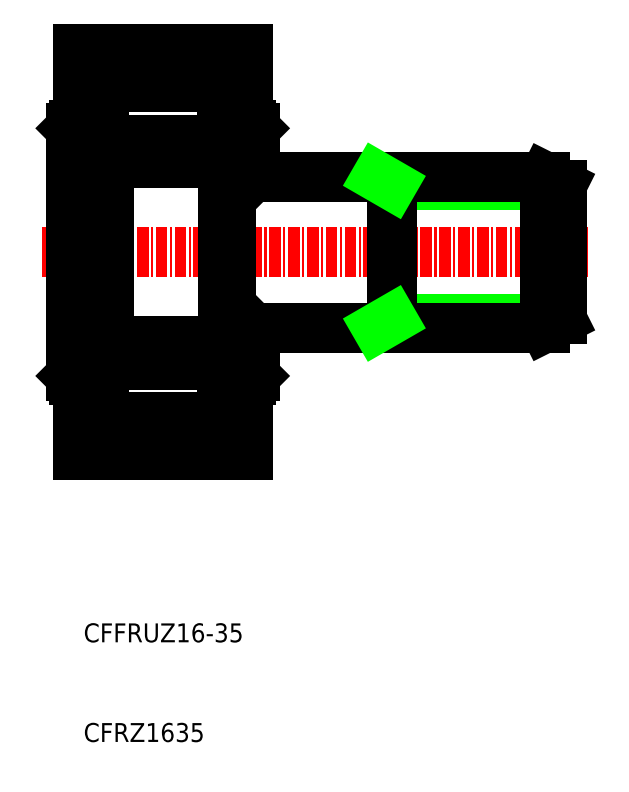
<metadata>
{"format":"dxf","ext":"dxf","renderer":"ezdxf+matplotlib","layout":"modelspace","background":"white","min_lineweight":24,"dpi":150}
</metadata>
<code>
0
SECTION
2
ENTITIES
0
LINE
8
0
10
165.3
20
171.7
30
0
11
166.7
21
171.7
31
0
0
LINE
8
0
10
166.5
20
170.5
30
0
11
163.6
21
170.5
31
0
0
LINE
8
0
10
163.9
20
174.5
30
0
11
181.9
21
174.5
31
0
0
LINE
8
0
10
163.9
20
178.5
30
0
11
181.9
21
178.5
31
0
0
LINE
8
0
10
165.3
20
142.3
30
0
11
166.7
21
142.3
31
0
0
LINE
8
0
10
166.5
20
143.5
30
0
11
163.6
21
143.5
31
0
0
LINE
8
0
10
163.9
20
139.5
30
0
11
181.9
21
139.5
31
0
0
LINE
8
0
10
163.9
20
135.5
30
0
11
181.9
21
135.5
31
0
0
LINE
8
CENTER
10
160.2
20
157
30
0
11
218.2
21
157
31
0
0
LINE
8
0
10
163.9
20
135.5
30
0
11
163.9
21
143.5
31
0
0
TEXT
8
0
10
164.6
20
115.7
30
0
40
2
1
CFFRUZ16-35
0
TEXT
8
0
10
164.6
20
105.1
30
0
40
2
1
CFRZ1635
0
LINE
8
0
10
163.2
20
170.1
30
0
11
163.2
21
157
31
0
0
LINE
8
0
10
163.6
20
143.5
30
0
11
163.6
21
170.5
31
0
0
LINE
8
0
10
163.2
20
143.9
30
0
11
163.2
21
157
31
0
0
LINE
8
0
10
163.2
20
143.9
30
0
11
163.6
21
143.5
31
0
0
LINE
8
0
10
165.3
20
142.8
30
0
11
163.9
21
142.8
31
0
0
LINE
8
0
10
165.3
20
142.3
30
0
11
165.3
21
142.8
31
0
0
LINE
8
0
10
165.3
20
143.5
30
0
11
165.3
21
142.8
31
0
0
LINE
8
0
10
163.9
20
178.5
30
0
11
163.9
21
170.5
31
0
0
LINE
8
0
10
163.2
20
170.1
30
0
11
163.6
21
170.5
31
0
0
LINE
8
0
10
165.3
20
171.2
30
0
11
165.3
21
170.5
31
0
0
LINE
8
0
10
165.3
20
171.2
30
0
11
163.9
21
171.2
31
0
0
LINE
8
0
10
165.3
20
171.7
30
0
11
165.3
21
171.2
31
0
0
LINE
8
0
10
181.9
20
135.5
30
0
11
181.9
21
143.5
31
0
0
LINE
8
0
10
215.2
20
164.1
30
0
11
197.2
21
164.1
31
0
0
LINE
8
0
10
215.2
20
149.9
30
0
11
197.2
21
149.9
31
0
0
LINE
8
0
10
180.2
20
149
30
0
11
213.4
21
149
31
0
0
LINE
8
0
10
180.2
20
165
30
0
11
213.4
21
165
31
0
0
LINE
8
0
10
179.2
20
168.9
30
0
11
179.2
21
166.8
31
0
0
LINE
8
0
10
182.7
20
170.1
30
0
11
182.7
21
165
31
0
0
LINE
8
0
10
179.4
20
166.5
30
0
11
179.4
21
170.5
31
0
0
LINE
8
0
10
177
20
168.9
30
0
11
177
21
166.5
31
0
0
ARC
8
0
10
175.6
20
167.7
30
0
40
1.906
50
319.8
51
40.19
0
LINE
8
0
10
166.7
20
168.9
30
0
11
166.7
21
166.8
31
0
0
LINE
8
0
10
166.5
20
166.3
30
0
11
166.5
21
170.5
31
0
0
LINE
8
0
10
168.9
20
168.9
30
0
11
168.9
21
166.5
31
0
0
ARC
8
0
10
170.3
20
167.7
30
0
40
1.906
50
139.8
51
220.2
0
LINE
8
0
10
166.5
20
147.7
30
0
11
166.5
21
157
31
0
0
LINE
8
0
10
180.2
20
164.9
30
0
11
180.2
21
149.1
31
0
0
LINE
8
0
10
179.4
20
164.9
30
0
11
179.4
21
149.1
31
0
0
LINE
8
0
10
167.3
20
147.7
30
0
11
167.3
21
166.3
31
0
0
LINE
8
0
10
167.3
20
147.6
30
0
11
178.9
21
147.6
31
0
0
LINE
8
0
10
167
20
145.1
30
0
11
178.9
21
145.1
31
0
0
LINE
8
0
10
166.7
20
142.3
30
0
11
166.7
21
145.1
31
0
0
LINE
8
0
10
166.5
20
147.7
30
0
11
166.5
21
143.5
31
0
0
LINE
8
0
10
166.7
20
145.1
30
0
11
166.7
21
147.2
31
0
0
LINE
8
0
10
166.7
20
145.1
30
0
11
167
21
145.1
31
0
0
LINE
8
0
10
167
20
148
30
0
11
166.8
21
148
31
0
0
LINE
8
0
10
166.7
20
147.2
30
0
11
166.7
21
147.9
31
0
0
ARC
8
0
10
166.8
20
147.7
30
0
40
0.2925
50
90
51
180
0
LINE
8
0
10
167.3
20
147.7
30
0
11
167.3
21
147.6
31
0
0
ARC
8
0
10
167
20
147.7
30
0
40
0.2925
50
0
51
90
0
LINE
8
0
10
168.9
20
147.6
30
0
11
168.9
21
145.1
31
0
0
ARC
8
0
10
170.3
20
146.3
30
0
40
1.906
50
139.8
51
220.2
0
LINE
8
0
10
179.2
20
142.3
30
0
11
179.2
21
145.1
31
0
0
LINE
8
0
10
182.7
20
143.9
30
0
11
182.7
21
149
31
0
0
LINE
8
0
10
179.4
20
143.5
30
0
11
179.4
21
147.6
31
0
0
LINE
8
0
10
180.6
20
142.3
30
0
11
179.2
21
142.3
31
0
0
LINE
8
0
10
182.3
20
143.5
30
0
11
179.4
21
143.5
31
0
0
LINE
8
0
10
182.3
20
143.5
30
0
11
182.7
21
143.9
31
0
0
LINE
8
0
10
180.6
20
142.8
30
0
11
181.9
21
142.8
31
0
0
LINE
8
0
10
180.6
20
142.3
30
0
11
180.6
21
142.8
31
0
0
LINE
8
0
10
180.6
20
143.5
30
0
11
180.6
21
142.8
31
0
0
ARC
8
0
10
179.9
20
149.1
30
0
40
0.2925
50
0
51
90
0
LINE
8
0
10
179.5
20
149
30
0
11
180.2
21
149
31
0
0
LINE
8
0
10
179.4
20
147.6
30
0
11
179.4
21
149
31
0
0
LINE
8
0
10
177
20
147.6
30
0
11
177
21
145.1
31
0
0
ARC
8
0
10
175.6
20
146.3
30
0
40
1.906
50
319.8
51
40.19
0
LINE
8
0
10
179.2
20
145.1
30
0
11
179.2
21
147.2
31
0
0
LINE
8
0
10
178.9
20
145.1
30
0
11
179.2
21
145.1
31
0
0
LINE
8
0
10
178.9
20
147.6
30
0
11
179.4
21
147.6
31
0
0
LINE
8
0
10
179.2
20
147.2
30
0
11
179.2
21
147.6
31
0
0
LINE
8
0
10
179.7
20
149.4
30
0
11
179.9
21
149.4
31
0
0
LINE
8
0
10
179.5
20
149
30
0
11
179.4
21
148.8
31
0
0
LINE
8
0
10
179.5
20
149.4
30
0
11
179.5
21
149
31
0
0
LINE
8
0
10
179.4
20
149
30
0
11
179.4
21
149.1
31
0
0
ARC
8
0
10
179.7
20
149.1
30
0
40
0.2925
50
90
51
180
0
LINE
8
0
10
182.5
20
149
30
0
11
182.7
21
148.8
31
0
0
LINE
8
0
10
180.2
20
149.1
30
0
11
180.2
21
149
31
0
0
LINE
8
0
10
167.3
20
166.5
30
0
11
178.9
21
166.5
31
0
0
LINE
8
0
10
166.5
20
166.3
30
0
11
166.5
21
157
31
0
0
LINE
8
0
10
166.7
20
166.8
30
0
11
166.7
21
166.1
31
0
0
LINE
8
0
10
167
20
166
30
0
11
166.8
21
166
31
0
0
ARC
8
0
10
166.8
20
166.3
30
0
40
0.2925
50
180
51
270
0
LINE
8
0
10
167.3
20
166.3
30
0
11
167.3
21
166.5
31
0
0
ARC
8
0
10
167
20
166.3
30
0
40
0.2925
50
270
51
0
0
ARC
8
0
10
179.9
20
164.9
30
0
40
0.2925
50
270
51
0
0
LINE
8
0
10
179.5
20
165
30
0
11
180.2
21
165
31
0
0
ARC
8
0
10
179.7
20
164.9
30
0
40
0.2925
50
180
51
270
0
LINE
8
0
10
179.2
20
166.8
30
0
11
179.2
21
166.5
31
0
0
LINE
8
0
10
178.9
20
166.5
30
0
11
179.4
21
166.5
31
0
0
LINE
8
0
10
179.7
20
164.6
30
0
11
179.9
21
164.6
31
0
0
LINE
8
0
10
179.5
20
165
30
0
11
179.4
21
165.2
31
0
0
LINE
8
0
10
179.5
20
164.6
30
0
11
179.5
21
165
31
0
0
LINE
8
0
10
179.4
20
166.5
30
0
11
179.4
21
164.9
31
0
0
LINE
8
0
10
182.5
20
165
30
0
11
182.7
21
165.2
31
0
0
LINE
8
0
10
180.2
20
164.9
30
0
11
180.2
21
165
31
0
0
LINE
8
0
10
197.2
20
149
30
0
11
197.2
21
165
31
0
0
LINE
8
0
10
197.2
20
149.9
30
0
11
195.6
21
149
31
0
0
LINE
8
0
10
197.2
20
164.1
30
0
11
195.6
21
165
31
0
0
LINE
8
0
10
167
20
168.9
30
0
11
178.9
21
168.9
31
0
0
LINE
8
0
10
166.7
20
171.7
30
0
11
166.7
21
168.9
31
0
0
LINE
8
0
10
166.7
20
168.9
30
0
11
167
21
168.9
31
0
0
LINE
8
0
10
181.9
20
178.5
30
0
11
181.9
21
170.5
31
0
0
LINE
8
0
10
180.6
20
171.7
30
0
11
179.2
21
171.7
31
0
0
LINE
8
0
10
182.3
20
170.5
30
0
11
179.4
21
170.5
31
0
0
LINE
8
0
10
179.2
20
171.7
30
0
11
179.2
21
168.9
31
0
0
LINE
8
0
10
178.9
20
168.9
30
0
11
179.2
21
168.9
31
0
0
LINE
8
0
10
182.3
20
170.5
30
0
11
182.7
21
170.1
31
0
0
LINE
8
0
10
180.6
20
171.2
30
0
11
180.6
21
170.5
31
0
0
LINE
8
0
10
180.6
20
171.2
30
0
11
181.9
21
171.2
31
0
0
LINE
8
0
10
180.6
20
171.7
30
0
11
180.6
21
171.2
31
0
0
LINE
8
0
10
213.4
20
149
30
0
11
213.4
21
157
31
0
0
LINE
8
0
10
215.2
20
164.1
30
0
11
215.2
21
149.9
31
0
0
LINE
8
0
10
213.4
20
149
30
0
11
215.2
21
149.9
31
0
0
LINE
8
0
10
213.4
20
165
30
0
11
215.2
21
164.1
31
0
0
LINE
8
0
10
213.4
20
165
30
0
11
213.4
21
157
31
0
0
ENDSEC
0
EOF

</code>
